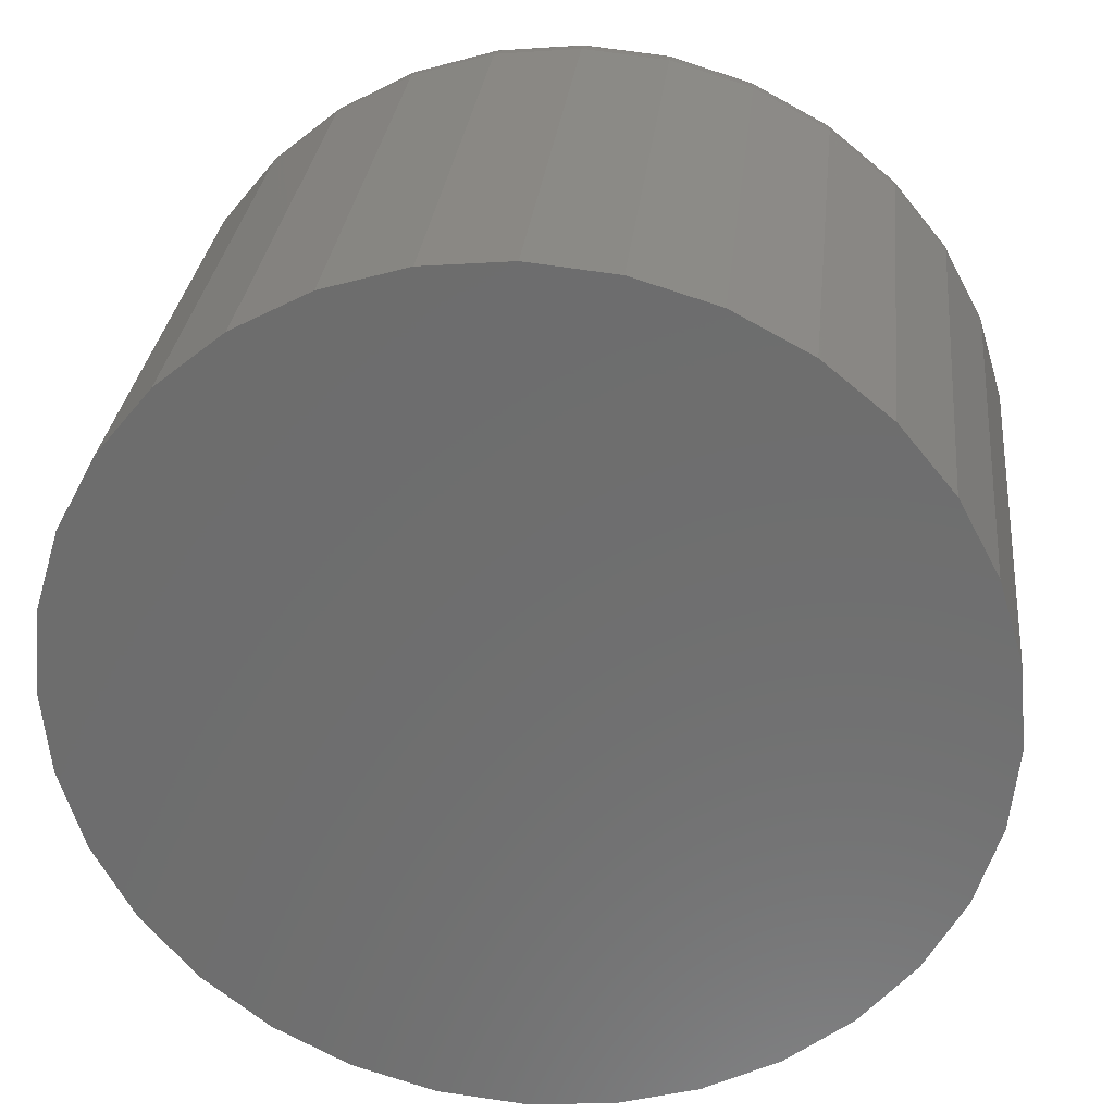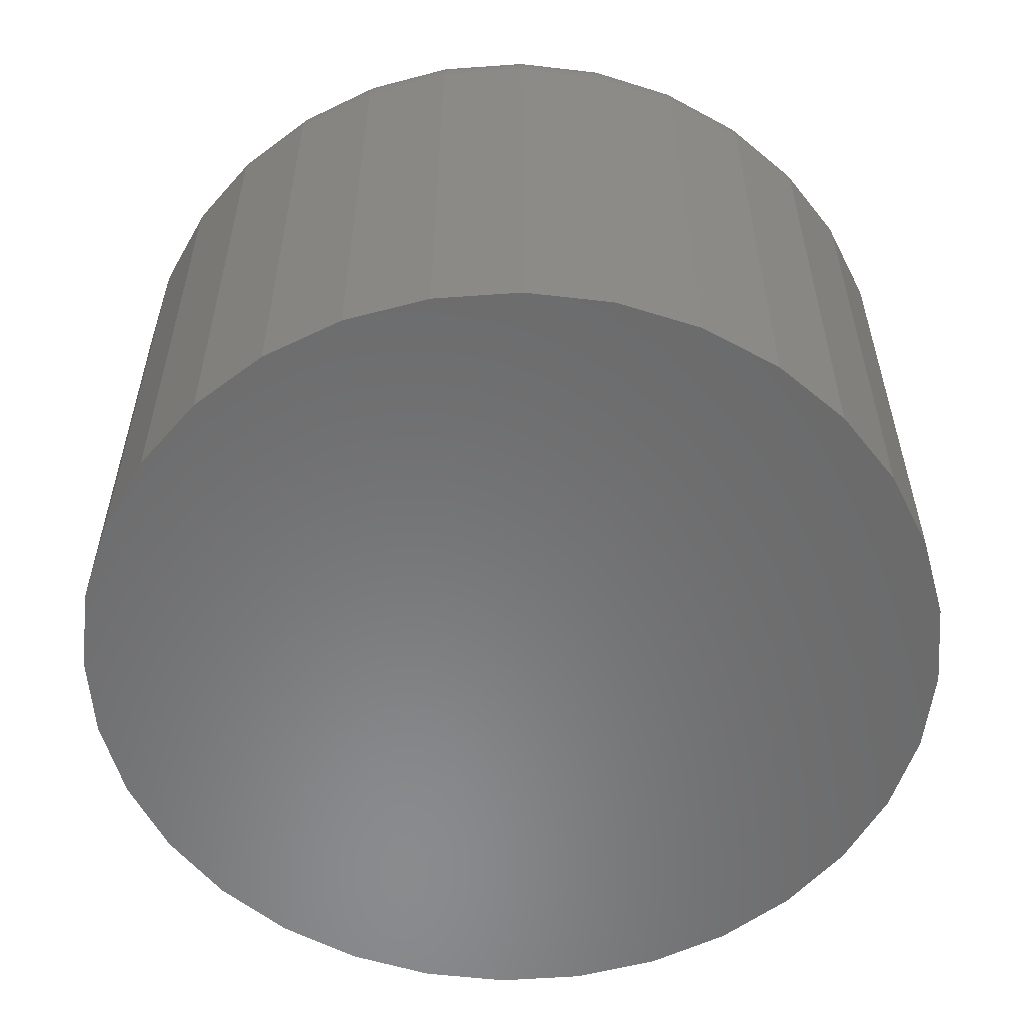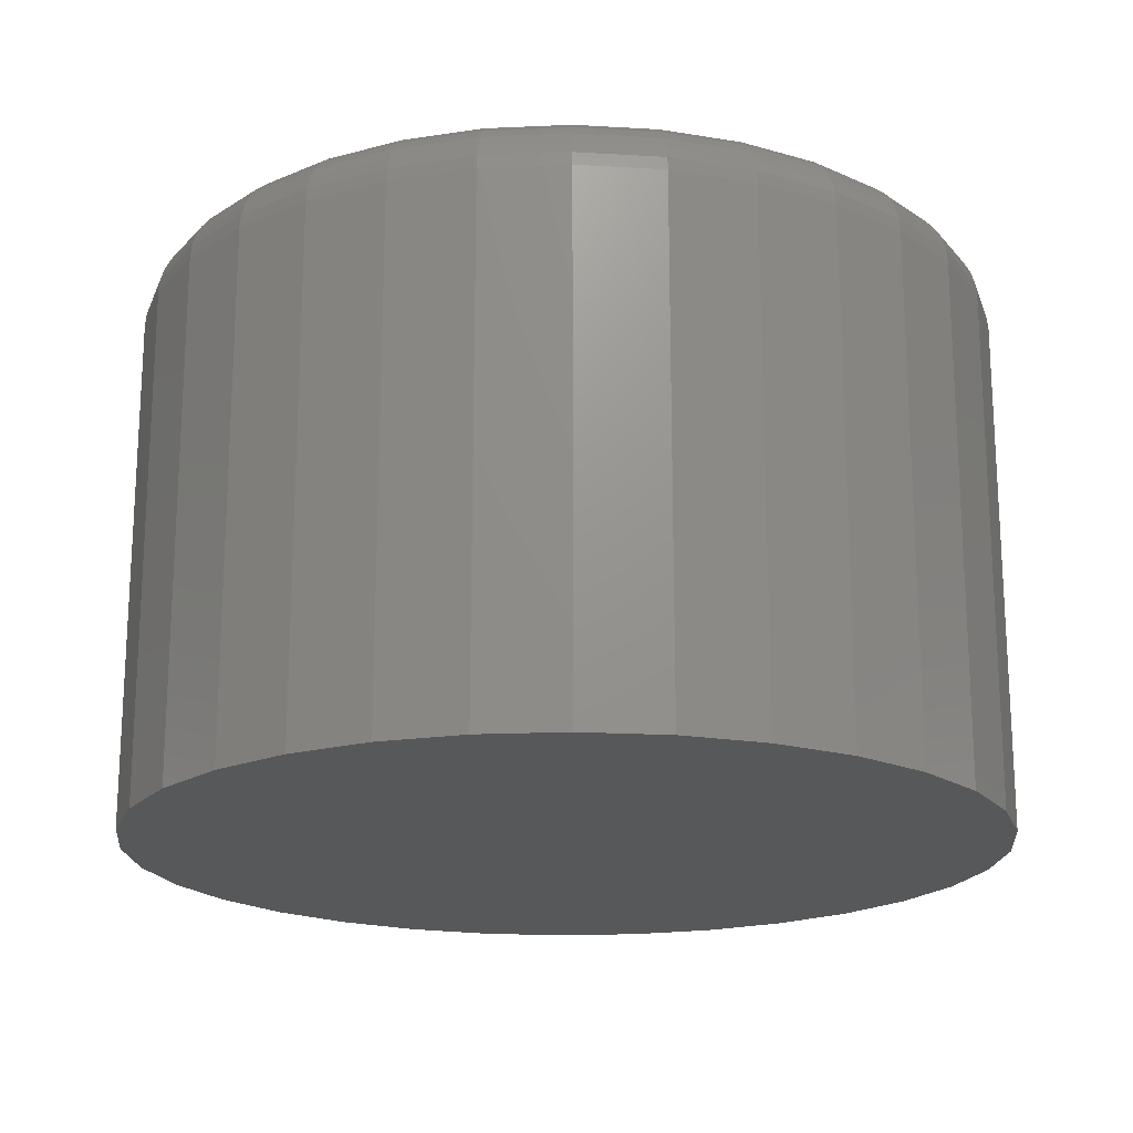
<metadata>
{"format":"stl","ext":"stl","renderer":"f3d","projection":"perspective","resolution":1024,"background":"white","views":[{"elev":29.4,"azim":-174.0,"up":"+Y"},{"elev":-56.5,"azim":-102.6,"up":"+Z"},{"elev":-19.0,"azim":-68.2,"up":"+Z"}]}
</metadata>
<code>
# stl→obj: 320 verts, 636 faces
v -0.08993 0.4616 0.75
v 0.09371 0.4616 0.75
v 0.001891 0.4706 0.75
v 0.182 0.4348 0.75
v -0.1782 0.4348 0.75
v 0.2634 0.3913 0.75
v -0.2596 0.3913 0.75
v 0.3347 0.3328 0.75
v -0.3309 0.3328 0.75
v 0.3932 0.2615 0.75
v -0.3894 0.2615 0.75
v 0.4367 0.1801 0.75
v -0.4329 0.1801 0.75
v 0.4635 0.09182 0.75
v -0.4597 0.09182 0.75
v 0.4725 -1.269e-16 0.75
v -0.4688 -1.63e-16 0.75
v 0.4635 -0.09182 0.75
v -0.4597 -0.09182 0.75
v 0.4367 -0.1801 0.75
v -0.4329 -0.1801 0.75
v 0.3932 -0.2615 0.75
v -0.3894 -0.2615 0.75
v 0.3347 -0.3328 0.75
v -0.3309 -0.3328 0.75
v 0.2634 -0.3913 0.75
v -0.2596 -0.3913 0.75
v 0.182 -0.4348 0.75
v -0.1782 -0.4348 0.75
v 0.09371 -0.4616 0.75
v -0.08993 -0.4616 0.75
v 0.001891 -0.4706 0.75
v 0.5585 0 0
v 0.5585 -6.307e-16 0.6641
v 0.5478 -0.1086 0
v 0.5478 -0.1086 0.6641
v 0.5161 -0.213 0
v 0.5161 -0.213 0.6641
v 0.4647 -0.3092 0
v 0.4647 -0.3092 0.6641
v 0.3955 -0.3936 0
v 0.3955 -0.3936 0.6641
v 0.3111 -0.4628 0
v 0.3111 -0.4628 0.6641
v 0.2149 -0.5142 0
v 0.2149 -0.5142 0.6641
v 0.1105 -0.5459 0
v 0.1105 -0.5459 0.6641
v 0.001891 -0.5566 0
v 0.001891 -0.5566 0.6641
v -0.1067 -0.5459 0
v -0.1067 -0.5459 0.6641
v -0.2111 -0.5142 0
v -0.2111 -0.5142 0.6641
v -0.3073 -0.4628 0
v -0.3073 -0.4628 0.6641
v -0.3917 -0.3936 0
v -0.3917 -0.3936 0.6641
v -0.4609 -0.3092 0
v -0.4609 -0.3092 0.6641
v -0.5123 -0.213 0
v -0.5123 -0.213 0.6641
v -0.544 -0.1086 0
v -0.544 -0.1086 0.6641
v -0.5547 6.816e-17 0
v -0.5547 6.816e-17 0.6641
v -0.544 0.1086 0
v -0.544 0.1086 0.6641
v -0.5123 0.213 0
v -0.5123 0.213 0.6641
v -0.4609 0.3092 0
v -0.4609 0.3092 0.6641
v -0.3917 0.3936 0
v -0.3917 0.3936 0.6641
v -0.3073 0.4628 0
v -0.3073 0.4628 0.6641
v -0.2111 0.5142 0
v -0.2111 0.5142 0.6641
v -0.1067 0.5459 0
v -0.1067 0.5459 0.6641
v 0.001891 0.5566 0
v 0.001891 0.5566 0.6641
v 0.1105 0.5459 0
v 0.1105 0.5459 0.6641
v 0.2149 0.5142 0
v 0.2149 0.5142 0.6641
v 0.3111 0.4628 0
v 0.3111 0.4628 0.6641
v 0.3955 0.3936 0
v 0.3955 0.3936 0.6641
v 0.4647 0.3092 0
v 0.4647 0.3092 0.6641
v 0.5161 0.213 0
v 0.5161 0.213 0.6641
v 0.5478 0.1086 0
v 0.5478 0.1086 0.6641
v -0.4855 -1.388e-16 0.7483
v -0.4762 0.09509 0.7483
v -0.5016 -1.11e-16 0.7435
v -0.492 0.09823 0.7435
v -0.5165 -1.11e-16 0.7355
v -0.5065 0.1011 0.7355
v -0.5295 -1.11e-16 0.7248
v -0.5193 0.1037 0.7248
v -0.5402 -1.388e-16 0.7118
v -0.5298 0.1058 0.7118
v -0.5481 -1.388e-16 0.6969
v -0.5376 0.1073 0.6969
v -0.553 -1.665e-16 0.6808
v -0.5424 0.1083 0.6808
v 0.4799 0.09509 0.7483
v 0.4893 -1.166e-15 0.7483
v 0.4957 0.09823 0.7435
v 0.5054 -1.193e-15 0.7435
v 0.5103 0.1011 0.7355
v 0.5203 -1.249e-15 0.7355
v 0.5231 0.1037 0.7248
v 0.5333 -1.305e-15 0.7248
v 0.5336 0.1058 0.7118
v 0.544 -1.305e-15 0.7118
v 0.5414 0.1073 0.6969
v 0.5519 -1.36e-15 0.6969
v 0.5462 0.1083 0.6808
v 0.5568 -1.36e-15 0.6808
v 0.4522 0.1865 0.7483
v 0.4671 0.1927 0.7435
v 0.4808 0.1984 0.7355
v 0.4928 0.2034 0.7248
v 0.5027 0.2075 0.7118
v 0.5101 0.2105 0.6969
v 0.5146 0.2124 0.6808
v 0.4072 0.2708 0.7483
v 0.4206 0.2797 0.7435
v 0.4329 0.288 0.7355
v 0.4437 0.2952 0.7248
v 0.4526 0.3012 0.7118
v 0.4592 0.3056 0.6969
v 0.4633 0.3083 0.6808
v 0.3465 0.3446 0.7483
v 0.3579 0.356 0.7435
v 0.3684 0.3666 0.7355
v 0.3777 0.3758 0.7248
v 0.3852 0.3833 0.7118
v 0.3908 0.3889 0.6969
v 0.3943 0.3924 0.6808
v 0.2727 0.4053 0.7483
v 0.2816 0.4187 0.7435
v 0.2899 0.431 0.7355
v 0.2971 0.4419 0.7248
v 0.3031 0.4507 0.7118
v 0.3075 0.4573 0.6969
v 0.3102 0.4614 0.6808
v 0.1884 0.4503 0.7483
v 0.1946 0.4652 0.7435
v 0.2003 0.4789 0.7355
v 0.2053 0.491 0.7248
v 0.2093 0.5008 0.7118
v 0.2124 0.5082 0.6969
v 0.2143 0.5127 0.6808
v 0.09698 0.478 0.7483
v 0.1001 0.4939 0.7435
v 0.103 0.5084 0.7355
v 0.1056 0.5212 0.7248
v 0.1076 0.5317 0.7118
v 0.1092 0.5395 0.6969
v 0.1102 0.5443 0.6808
v 0.001891 0.4874 0.7483
v 0.001891 0.5035 0.7435
v 0.001891 0.5184 0.7355
v 0.001891 0.5314 0.7248
v 0.001891 0.5421 0.7118
v 0.001891 0.55 0.6969
v 0.001891 0.5549 0.6808
v -0.0932 0.478 0.7483
v -0.09634 0.4939 0.7435
v -0.09924 0.5084 0.7355
v -0.1018 0.5212 0.7248
v -0.1039 0.5317 0.7118
v -0.1054 0.5395 0.6969
v -0.1064 0.5443 0.6808
v -0.1846 0.4503 0.7483
v -0.1908 0.4652 0.7435
v -0.1965 0.4789 0.7355
v -0.2015 0.491 0.7248
v -0.2056 0.5008 0.7118
v -0.2086 0.5082 0.6969
v -0.2105 0.5127 0.6808
v -0.2689 0.4053 0.7483
v -0.2779 0.4187 0.7435
v -0.2861 0.431 0.7355
v -0.2933 0.4419 0.7248
v -0.2993 0.4507 0.7118
v -0.3037 0.4573 0.6969
v -0.3064 0.4614 0.6808
v -0.3428 0.3446 0.7483
v -0.3542 0.356 0.7435
v -0.3647 0.3666 0.7355
v -0.3739 0.3758 0.7248
v -0.3814 0.3833 0.7118
v -0.387 0.3889 0.6969
v -0.3905 0.3924 0.6808
v -0.4034 0.2708 0.7483
v -0.4168 0.2797 0.7435
v -0.4291 0.288 0.7355
v -0.44 0.2952 0.7248
v -0.4488 0.3012 0.7118
v -0.4554 0.3056 0.6969
v -0.4595 0.3083 0.6808
v -0.4484 0.1865 0.7483
v -0.4633 0.1927 0.7435
v -0.477 0.1984 0.7355
v -0.4891 0.2034 0.7248
v -0.4989 0.2075 0.7118
v -0.5063 0.2105 0.6969
v -0.5108 0.2124 0.6808
v 0.4799 -0.09509 0.7483
v 0.4957 -0.09823 0.7435
v 0.5103 -0.1011 0.7355
v 0.5231 -0.1037 0.7248
v 0.5336 -0.1058 0.7118
v 0.5414 -0.1073 0.6969
v 0.5462 -0.1083 0.6808
v -0.4762 -0.09509 0.7483
v -0.492 -0.09823 0.7435
v -0.5065 -0.1011 0.7355
v -0.5193 -0.1037 0.7248
v -0.5298 -0.1058 0.7118
v -0.5376 -0.1073 0.6969
v -0.5424 -0.1083 0.6808
v -0.4484 -0.1865 0.7483
v -0.4633 -0.1927 0.7435
v -0.477 -0.1984 0.7355
v -0.4891 -0.2034 0.7248
v -0.4989 -0.2075 0.7118
v -0.5063 -0.2105 0.6969
v -0.5108 -0.2124 0.6808
v -0.4034 -0.2708 0.7483
v -0.4168 -0.2797 0.7435
v -0.4291 -0.288 0.7355
v -0.44 -0.2952 0.7248
v -0.4488 -0.3012 0.7118
v -0.4554 -0.3056 0.6969
v -0.4595 -0.3083 0.6808
v -0.3428 -0.3446 0.7483
v -0.3542 -0.356 0.7435
v -0.3647 -0.3666 0.7355
v -0.3739 -0.3758 0.7248
v -0.3814 -0.3833 0.7118
v -0.387 -0.3889 0.6969
v -0.3905 -0.3924 0.6808
v -0.2689 -0.4053 0.7483
v -0.2779 -0.4187 0.7435
v -0.2861 -0.431 0.7355
v -0.2933 -0.4419 0.7248
v -0.2993 -0.4507 0.7118
v -0.3037 -0.4573 0.6969
v -0.3064 -0.4614 0.6808
v -0.1846 -0.4503 0.7483
v -0.1908 -0.4652 0.7435
v -0.1965 -0.4789 0.7355
v -0.2015 -0.491 0.7248
v -0.2056 -0.5008 0.7118
v -0.2086 -0.5082 0.6969
v -0.2105 -0.5127 0.6808
v -0.0932 -0.478 0.7483
v -0.09634 -0.4939 0.7435
v -0.09924 -0.5084 0.7355
v -0.1018 -0.5212 0.7248
v -0.1039 -0.5317 0.7118
v -0.1054 -0.5395 0.6969
v -0.1064 -0.5443 0.6808
v 0.001891 -0.4874 0.7483
v 0.001891 -0.5035 0.7435
v 0.001891 -0.5184 0.7355
v 0.001891 -0.5314 0.7248
v 0.001891 -0.5421 0.7118
v 0.001891 -0.55 0.6969
v 0.001891 -0.5549 0.6808
v 0.09698 -0.478 0.7483
v 0.1001 -0.4939 0.7435
v 0.103 -0.5084 0.7355
v 0.1056 -0.5212 0.7248
v 0.1076 -0.5317 0.7118
v 0.1092 -0.5395 0.6969
v 0.1102 -0.5443 0.6808
v 0.1884 -0.4503 0.7483
v 0.1946 -0.4652 0.7435
v 0.2003 -0.4789 0.7355
v 0.2053 -0.491 0.7248
v 0.2093 -0.5008 0.7118
v 0.2124 -0.5082 0.6969
v 0.2143 -0.5127 0.6808
v 0.2727 -0.4053 0.7483
v 0.2816 -0.4187 0.7435
v 0.2899 -0.431 0.7355
v 0.2971 -0.4419 0.7248
v 0.3031 -0.4507 0.7118
v 0.3075 -0.4573 0.6969
v 0.3102 -0.4614 0.6808
v 0.3465 -0.3446 0.7483
v 0.3579 -0.356 0.7435
v 0.3684 -0.3666 0.7355
v 0.3777 -0.3758 0.7248
v 0.3852 -0.3833 0.7118
v 0.3908 -0.3889 0.6969
v 0.3943 -0.3924 0.6808
v 0.4072 -0.2708 0.7483
v 0.4206 -0.2797 0.7435
v 0.4329 -0.288 0.7355
v 0.4437 -0.2952 0.7248
v 0.4526 -0.3012 0.7118
v 0.4592 -0.3056 0.6969
v 0.4633 -0.3083 0.6808
v 0.4522 -0.1865 0.7483
v 0.4671 -0.1927 0.7435
v 0.4808 -0.1984 0.7355
v 0.4928 -0.2034 0.7248
v 0.5027 -0.2075 0.7118
v 0.5101 -0.2105 0.6969
v 0.5146 -0.2124 0.6808
f 1 2 3
f 2 1 4
f 4 1 5
f 4 5 6
f 6 5 7
f 6 7 8
f 8 7 9
f 8 9 10
f 10 9 11
f 10 11 12
f 12 11 13
f 12 13 14
f 14 13 15
f 14 15 16
f 16 15 17
f 16 17 18
f 18 17 19
f 18 19 20
f 20 19 21
f 20 21 22
f 22 21 23
f 22 23 24
f 24 23 25
f 24 25 26
f 26 25 27
f 26 27 28
f 28 27 29
f 28 29 30
f 30 29 31
f 30 31 32
f 33 34 35
f 35 34 36
f 35 36 37
f 37 36 38
f 37 38 39
f 39 38 40
f 39 40 41
f 41 40 42
f 41 42 43
f 43 42 44
f 43 44 45
f 45 44 46
f 45 46 47
f 47 46 48
f 47 48 49
f 49 48 50
f 49 50 51
f 51 50 52
f 51 52 53
f 53 52 54
f 53 54 55
f 55 54 56
f 55 56 57
f 57 56 58
f 57 58 59
f 59 58 60
f 59 60 61
f 61 60 62
f 61 62 63
f 63 62 64
f 63 64 65
f 65 64 66
f 65 66 67
f 67 66 68
f 67 68 69
f 69 68 70
f 69 70 71
f 71 70 72
f 71 72 73
f 73 72 74
f 73 74 75
f 75 74 76
f 75 76 77
f 77 76 78
f 77 78 79
f 79 78 80
f 79 80 81
f 81 80 82
f 81 82 83
f 83 82 84
f 83 84 85
f 85 84 86
f 85 86 87
f 87 86 88
f 87 88 89
f 89 88 90
f 89 90 91
f 91 90 92
f 91 92 93
f 93 92 94
f 93 94 95
f 95 94 96
f 95 96 33
f 33 96 34
f 17 15 97
f 97 15 98
f 97 98 99
f 99 98 100
f 99 100 101
f 101 100 102
f 101 102 103
f 103 102 104
f 103 104 105
f 105 104 106
f 105 106 107
f 107 106 108
f 107 108 109
f 109 108 110
f 109 110 66
f 66 110 68
f 14 16 111
f 111 16 112
f 111 112 113
f 113 112 114
f 113 114 115
f 115 114 116
f 115 116 117
f 117 116 118
f 117 118 119
f 119 118 120
f 119 120 121
f 121 120 122
f 121 122 123
f 123 122 124
f 123 124 96
f 96 124 34
f 12 14 125
f 125 14 111
f 125 111 126
f 126 111 113
f 126 113 127
f 127 113 115
f 127 115 128
f 128 115 117
f 128 117 129
f 129 117 119
f 129 119 130
f 130 119 121
f 130 121 131
f 131 121 123
f 131 123 94
f 94 123 96
f 10 12 132
f 132 12 125
f 132 125 133
f 133 125 126
f 133 126 134
f 134 126 127
f 134 127 135
f 135 127 128
f 135 128 136
f 136 128 129
f 136 129 137
f 137 129 130
f 137 130 138
f 138 130 131
f 138 131 92
f 92 131 94
f 8 10 139
f 139 10 132
f 139 132 140
f 140 132 133
f 140 133 141
f 141 133 134
f 141 134 142
f 142 134 135
f 142 135 143
f 143 135 136
f 143 136 144
f 144 136 137
f 144 137 145
f 145 137 138
f 145 138 90
f 90 138 92
f 6 8 146
f 146 8 139
f 146 139 147
f 147 139 140
f 147 140 148
f 148 140 141
f 148 141 149
f 149 141 142
f 149 142 150
f 150 142 143
f 150 143 151
f 151 143 144
f 151 144 152
f 152 144 145
f 152 145 88
f 88 145 90
f 4 6 153
f 153 6 146
f 153 146 154
f 154 146 147
f 154 147 155
f 155 147 148
f 155 148 156
f 156 148 149
f 156 149 157
f 157 149 150
f 157 150 158
f 158 150 151
f 158 151 159
f 159 151 152
f 159 152 86
f 86 152 88
f 2 4 160
f 160 4 153
f 160 153 161
f 161 153 154
f 161 154 162
f 162 154 155
f 162 155 163
f 163 155 156
f 163 156 164
f 164 156 157
f 164 157 165
f 165 157 158
f 165 158 166
f 166 158 159
f 166 159 84
f 84 159 86
f 3 2 167
f 167 2 160
f 167 160 168
f 168 160 161
f 168 161 169
f 169 161 162
f 169 162 170
f 170 162 163
f 170 163 171
f 171 163 164
f 171 164 172
f 172 164 165
f 172 165 173
f 173 165 166
f 173 166 82
f 82 166 84
f 1 3 174
f 174 3 167
f 174 167 175
f 175 167 168
f 175 168 176
f 176 168 169
f 176 169 177
f 177 169 170
f 177 170 178
f 178 170 171
f 178 171 179
f 179 171 172
f 179 172 180
f 180 172 173
f 180 173 80
f 80 173 82
f 5 1 181
f 181 1 174
f 181 174 182
f 182 174 175
f 182 175 183
f 183 175 176
f 183 176 184
f 184 176 177
f 184 177 185
f 185 177 178
f 185 178 186
f 186 178 179
f 186 179 187
f 187 179 180
f 187 180 78
f 78 180 80
f 7 5 188
f 188 5 181
f 188 181 189
f 189 181 182
f 189 182 190
f 190 182 183
f 190 183 191
f 191 183 184
f 191 184 192
f 192 184 185
f 192 185 193
f 193 185 186
f 193 186 194
f 194 186 187
f 194 187 76
f 76 187 78
f 9 7 195
f 195 7 188
f 195 188 196
f 196 188 189
f 196 189 197
f 197 189 190
f 197 190 198
f 198 190 191
f 198 191 199
f 199 191 192
f 199 192 200
f 200 192 193
f 200 193 201
f 201 193 194
f 201 194 74
f 74 194 76
f 11 9 202
f 202 9 195
f 202 195 203
f 203 195 196
f 203 196 204
f 204 196 197
f 204 197 205
f 205 197 198
f 205 198 206
f 206 198 199
f 206 199 207
f 207 199 200
f 207 200 208
f 208 200 201
f 208 201 72
f 72 201 74
f 13 11 209
f 209 11 202
f 209 202 210
f 210 202 203
f 210 203 211
f 211 203 204
f 211 204 212
f 212 204 205
f 212 205 213
f 213 205 206
f 213 206 214
f 214 206 207
f 214 207 215
f 215 207 208
f 215 208 70
f 70 208 72
f 15 13 98
f 98 13 209
f 98 209 100
f 100 209 210
f 100 210 102
f 102 210 211
f 102 211 104
f 104 211 212
f 104 212 106
f 106 212 213
f 106 213 108
f 108 213 214
f 108 214 110
f 110 214 215
f 110 215 68
f 68 215 70
f 16 18 112
f 112 18 216
f 112 216 114
f 114 216 217
f 114 217 116
f 116 217 218
f 116 218 118
f 118 218 219
f 118 219 120
f 120 219 220
f 120 220 122
f 122 220 221
f 122 221 124
f 124 221 222
f 124 222 34
f 34 222 36
f 19 17 223
f 223 17 97
f 223 97 224
f 224 97 99
f 224 99 225
f 225 99 101
f 225 101 226
f 226 101 103
f 226 103 227
f 227 103 105
f 227 105 228
f 228 105 107
f 228 107 229
f 229 107 109
f 229 109 64
f 64 109 66
f 21 19 230
f 230 19 223
f 230 223 231
f 231 223 224
f 231 224 232
f 232 224 225
f 232 225 233
f 233 225 226
f 233 226 234
f 234 226 227
f 234 227 235
f 235 227 228
f 235 228 236
f 236 228 229
f 236 229 62
f 62 229 64
f 23 21 237
f 237 21 230
f 237 230 238
f 238 230 231
f 238 231 239
f 239 231 232
f 239 232 240
f 240 232 233
f 240 233 241
f 241 233 234
f 241 234 242
f 242 234 235
f 242 235 243
f 243 235 236
f 243 236 60
f 60 236 62
f 25 23 244
f 244 23 237
f 244 237 245
f 245 237 238
f 245 238 246
f 246 238 239
f 246 239 247
f 247 239 240
f 247 240 248
f 248 240 241
f 248 241 249
f 249 241 242
f 249 242 250
f 250 242 243
f 250 243 58
f 58 243 60
f 27 25 251
f 251 25 244
f 251 244 252
f 252 244 245
f 252 245 253
f 253 245 246
f 253 246 254
f 254 246 247
f 254 247 255
f 255 247 248
f 255 248 256
f 256 248 249
f 256 249 257
f 257 249 250
f 257 250 56
f 56 250 58
f 29 27 258
f 258 27 251
f 258 251 259
f 259 251 252
f 259 252 260
f 260 252 253
f 260 253 261
f 261 253 254
f 261 254 262
f 262 254 255
f 262 255 263
f 263 255 256
f 263 256 264
f 264 256 257
f 264 257 54
f 54 257 56
f 31 29 265
f 265 29 258
f 265 258 266
f 266 258 259
f 266 259 267
f 267 259 260
f 267 260 268
f 268 260 261
f 268 261 269
f 269 261 262
f 269 262 270
f 270 262 263
f 270 263 271
f 271 263 264
f 271 264 52
f 52 264 54
f 32 31 272
f 272 31 265
f 272 265 273
f 273 265 266
f 273 266 274
f 274 266 267
f 274 267 275
f 275 267 268
f 275 268 276
f 276 268 269
f 276 269 277
f 277 269 270
f 277 270 278
f 278 270 271
f 278 271 50
f 50 271 52
f 30 32 279
f 279 32 272
f 279 272 280
f 280 272 273
f 280 273 281
f 281 273 274
f 281 274 282
f 282 274 275
f 282 275 283
f 283 275 276
f 283 276 284
f 284 276 277
f 284 277 285
f 285 277 278
f 285 278 48
f 48 278 50
f 28 30 286
f 286 30 279
f 286 279 287
f 287 279 280
f 287 280 288
f 288 280 281
f 288 281 289
f 289 281 282
f 289 282 290
f 290 282 283
f 290 283 291
f 291 283 284
f 291 284 292
f 292 284 285
f 292 285 46
f 46 285 48
f 26 28 293
f 293 28 286
f 293 286 294
f 294 286 287
f 294 287 295
f 295 287 288
f 295 288 296
f 296 288 289
f 296 289 297
f 297 289 290
f 297 290 298
f 298 290 291
f 298 291 299
f 299 291 292
f 299 292 44
f 44 292 46
f 24 26 300
f 300 26 293
f 300 293 301
f 301 293 294
f 301 294 302
f 302 294 295
f 302 295 303
f 303 295 296
f 303 296 304
f 304 296 297
f 304 297 305
f 305 297 298
f 305 298 306
f 306 298 299
f 306 299 42
f 42 299 44
f 22 24 307
f 307 24 300
f 307 300 308
f 308 300 301
f 308 301 309
f 309 301 302
f 309 302 310
f 310 302 303
f 310 303 311
f 311 303 304
f 311 304 312
f 312 304 305
f 312 305 313
f 313 305 306
f 313 306 40
f 40 306 42
f 20 22 314
f 314 22 307
f 314 307 315
f 315 307 308
f 315 308 316
f 316 308 309
f 316 309 317
f 317 309 310
f 317 310 318
f 318 310 311
f 318 311 319
f 319 311 312
f 319 312 320
f 320 312 313
f 320 313 38
f 38 313 40
f 18 20 216
f 216 20 314
f 216 314 217
f 217 314 315
f 217 315 218
f 218 315 316
f 218 316 219
f 219 316 317
f 219 317 220
f 220 317 318
f 220 318 221
f 221 318 319
f 221 319 222
f 222 319 320
f 222 320 36
f 36 320 38
f 81 83 79
f 49 51 47
f 47 51 53
f 47 53 45
f 45 53 55
f 45 55 43
f 43 55 57
f 43 57 41
f 41 57 59
f 41 59 39
f 39 59 61
f 39 61 37
f 37 61 63
f 37 63 35
f 35 63 65
f 35 65 33
f 33 65 67
f 33 67 95
f 95 67 69
f 95 69 93
f 93 69 71
f 93 71 91
f 91 71 73
f 91 73 89
f 89 73 75
f 89 75 87
f 87 75 77
f 87 77 85
f 85 77 79
f 85 79 83

</code>
